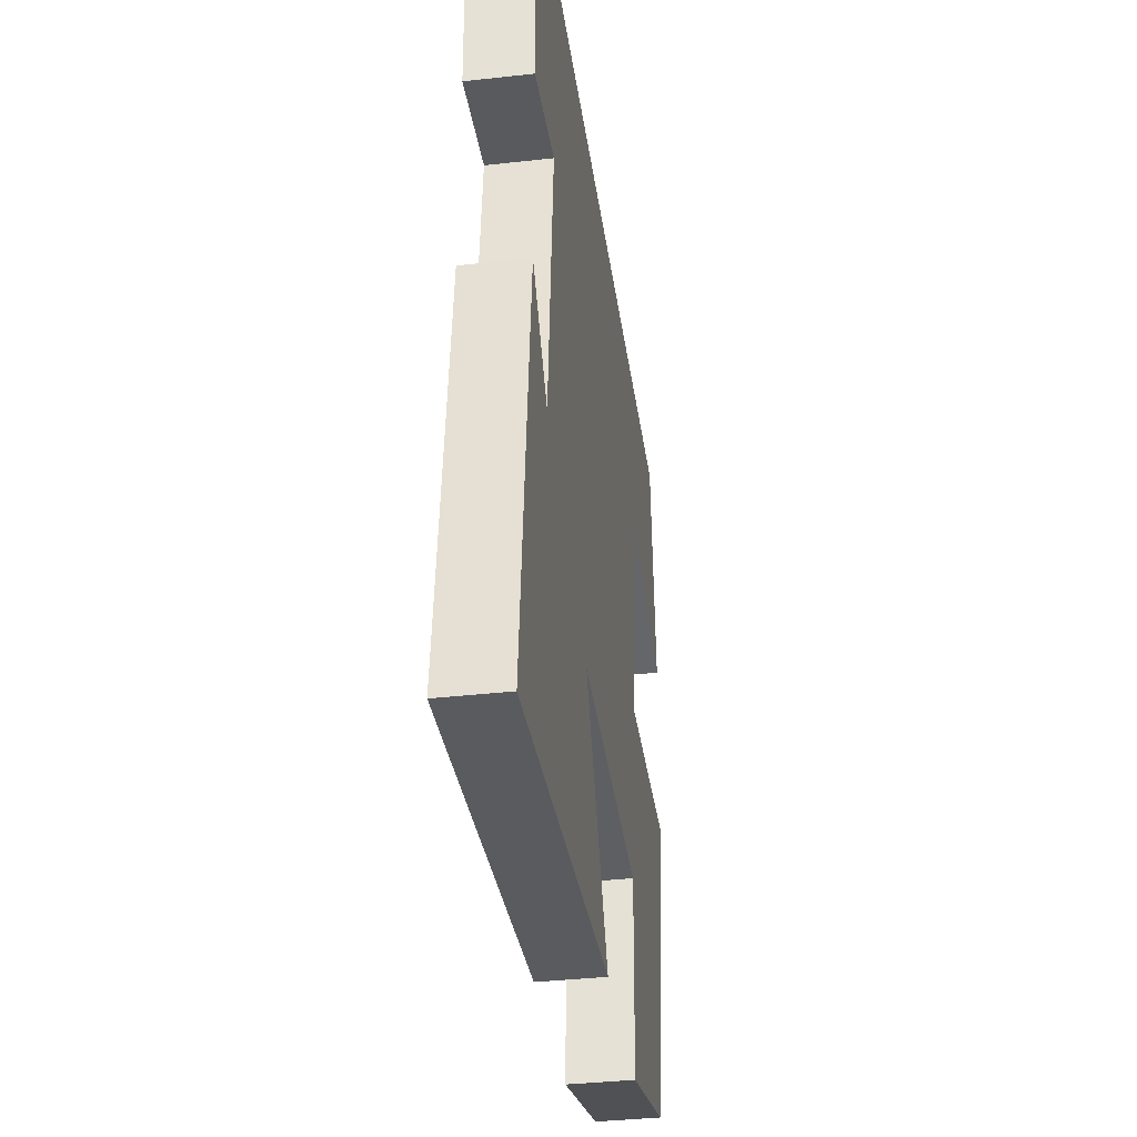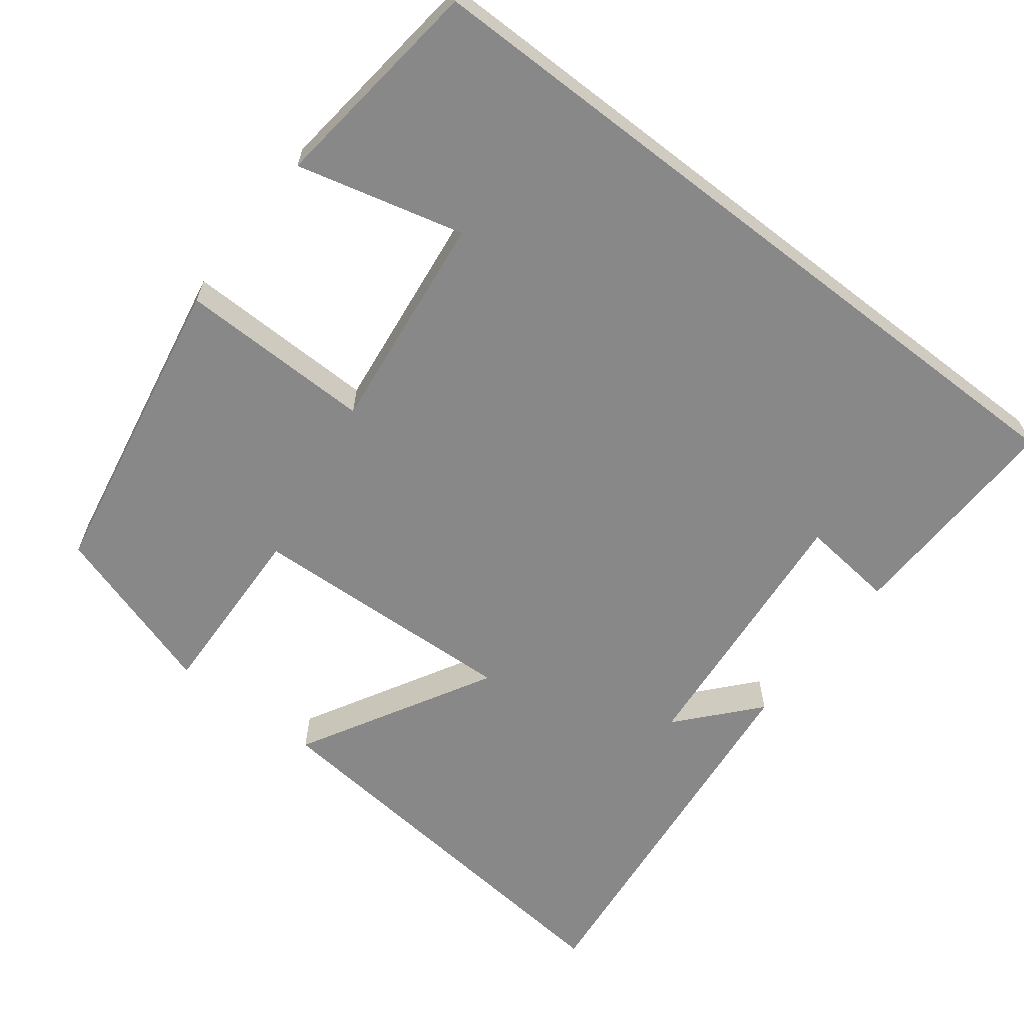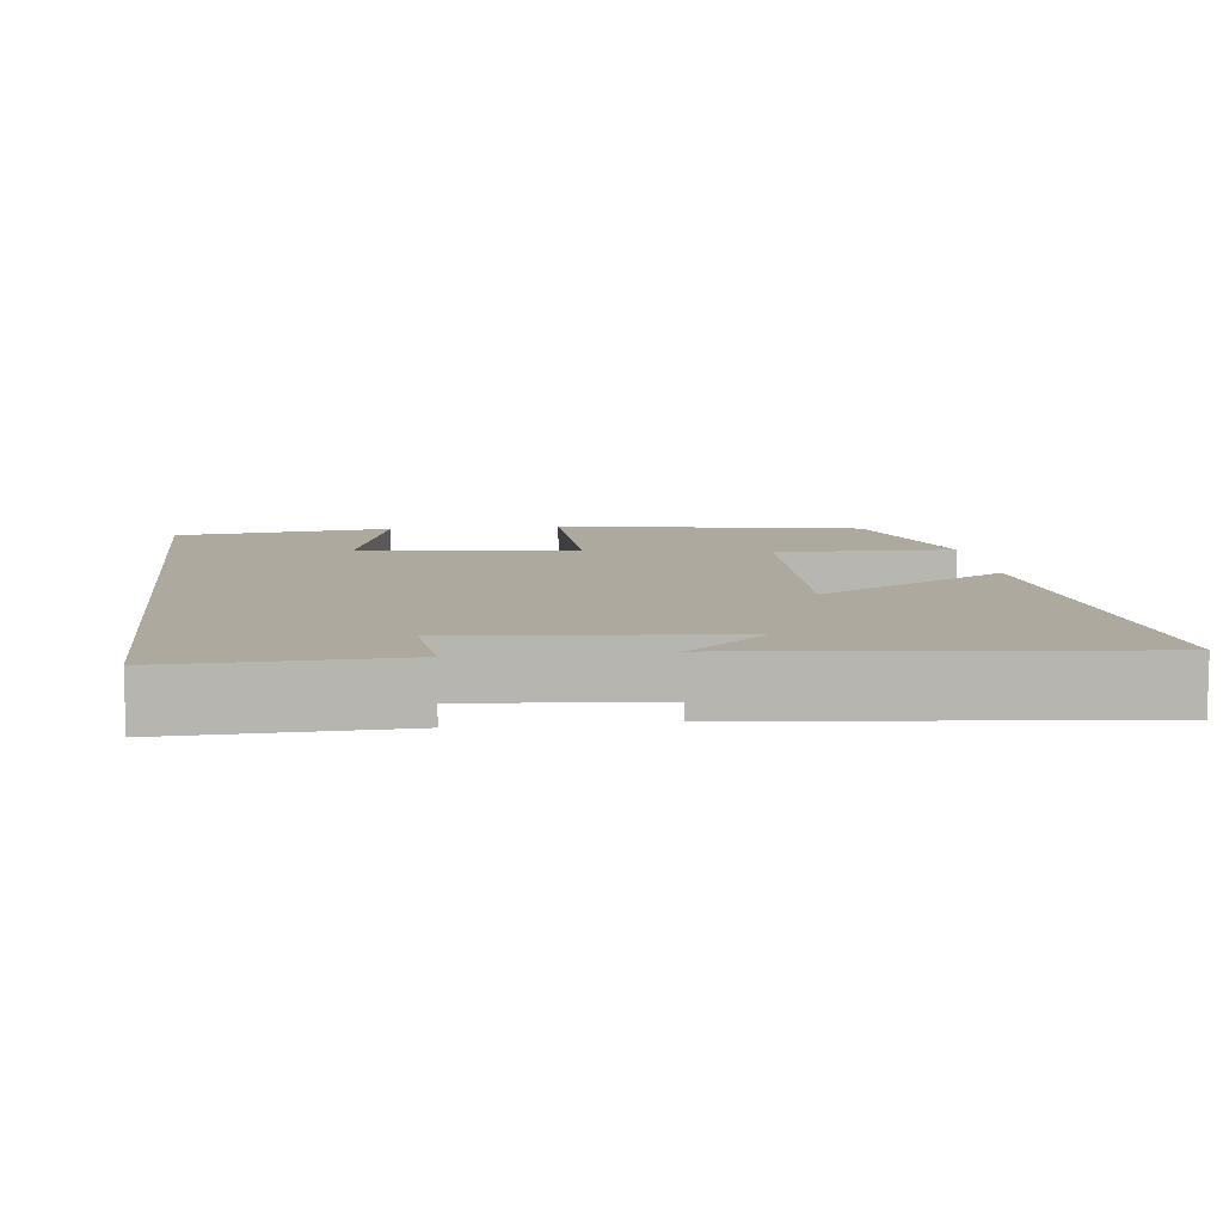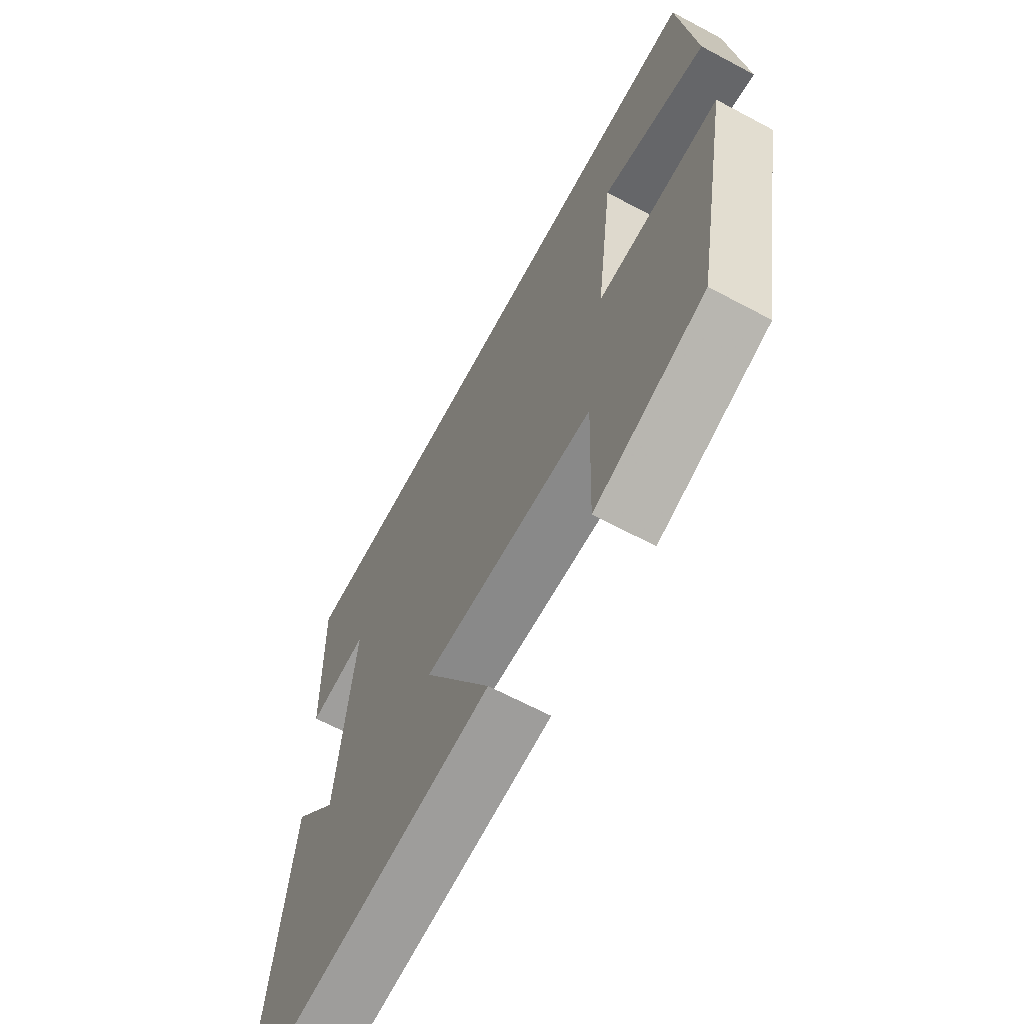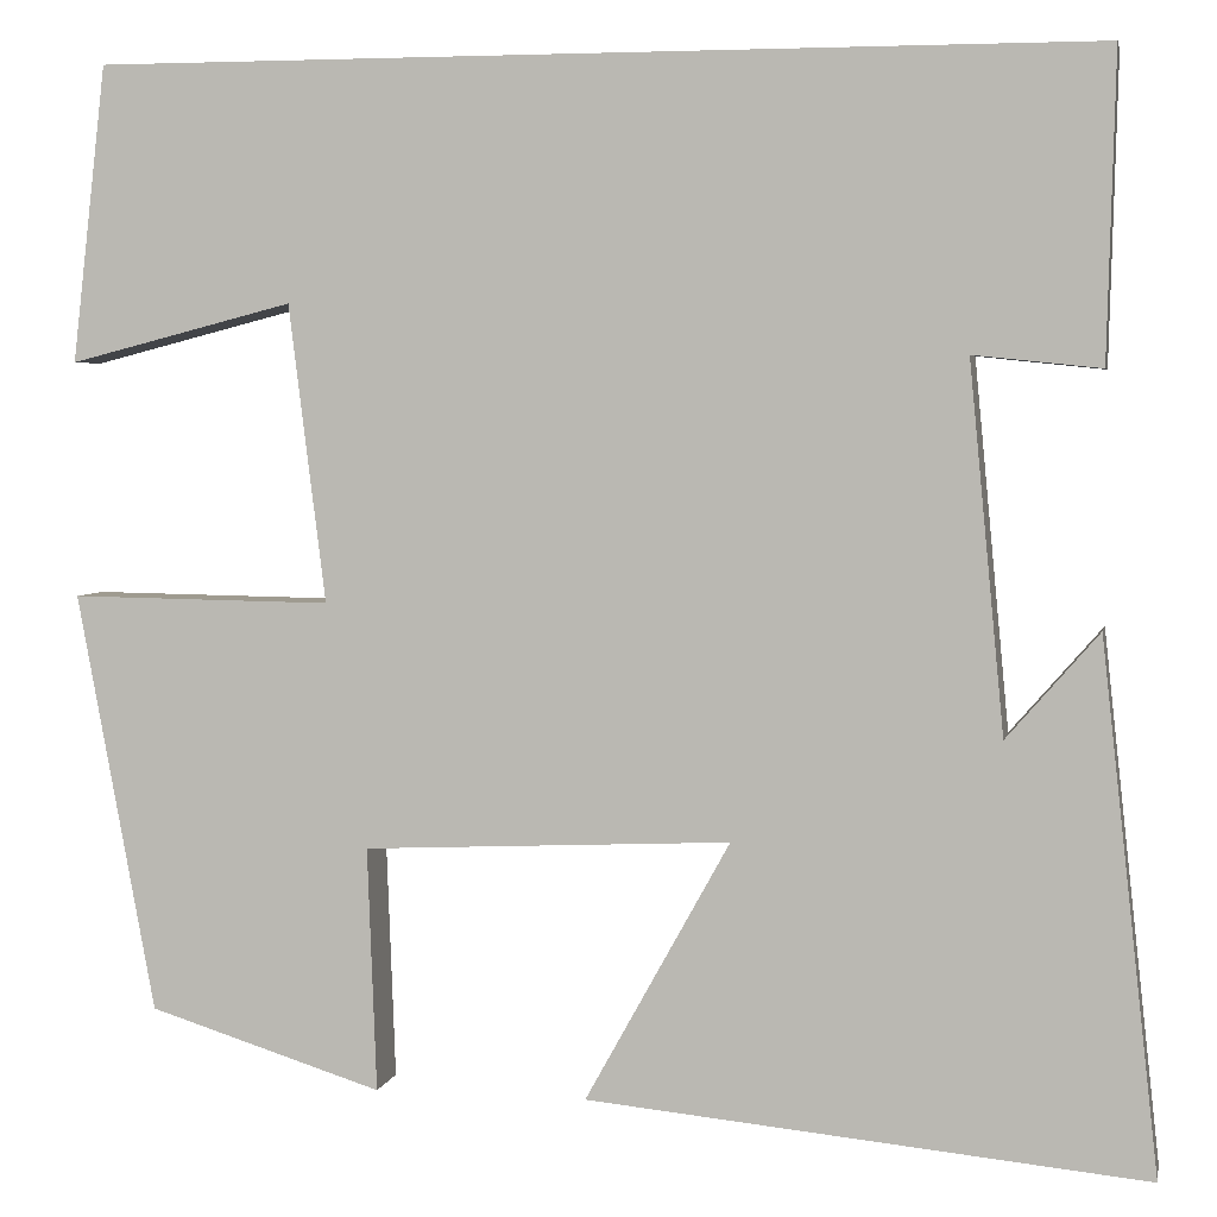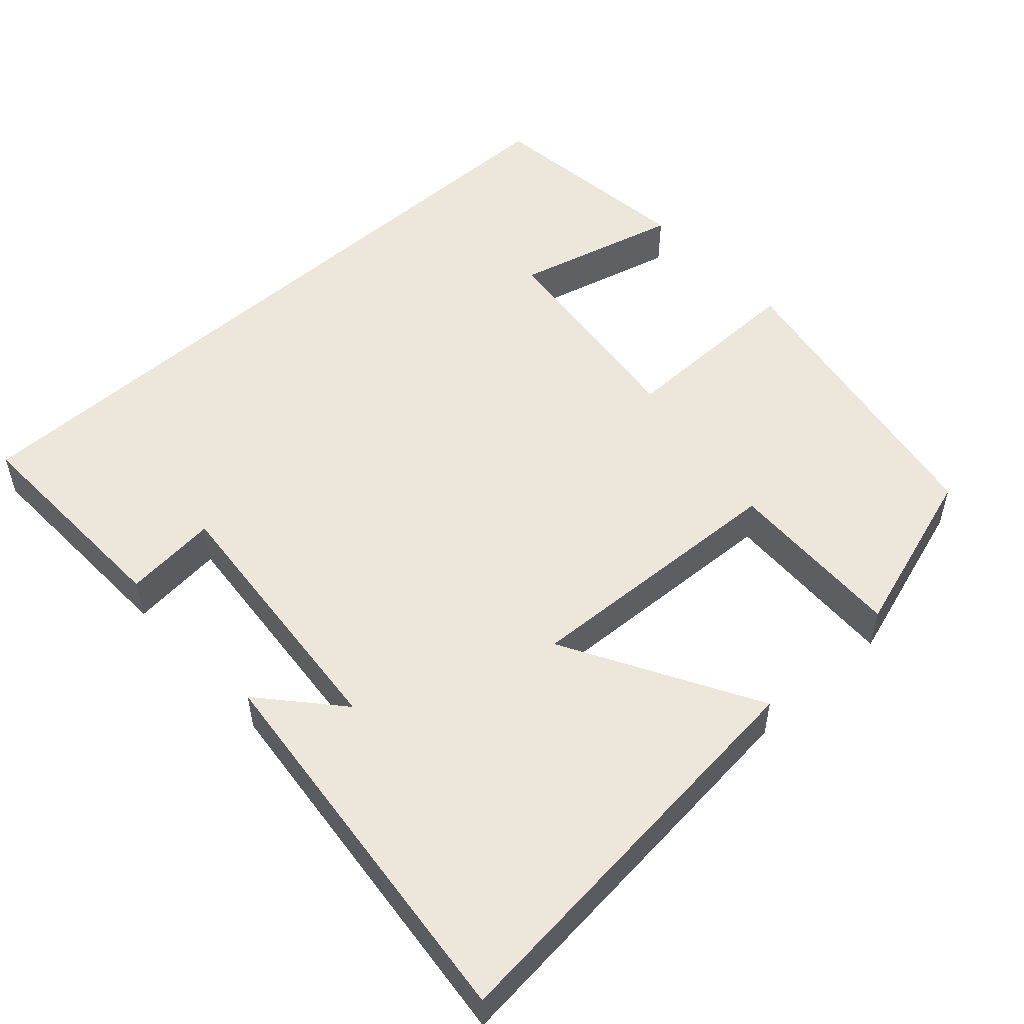
<metadata>
{"format":"obj","ext":"obj","renderer":"f3d","projection":"perspective","resolution":1024,"background":"white","views":[{"elev":-37.7,"azim":98.1,"up":"+Z"},{"elev":-62.9,"azim":-37.7,"up":"+Y"},{"elev":9.1,"azim":82.9,"up":"+Y"},{"elev":-65.4,"azim":-118.2,"up":"+Z"},{"elev":3.7,"azim":11.2,"up":"+Z"},{"elev":52.2,"azim":137.6,"up":"+Y"}]}
</metadata>
<code>
v 0.556 0.07 -0.554
v 0.012 0.07 -0.5
v 0.153 0.07 -0.246
v -0.205 0.07 -0.262
v -0.196 0.07 -0.5
v -0.424 0.07 -0.428
v -0.5 0.07 -0.019
v -0.245 0.07 -0.023
v -0.281 0.07 0.267
v -0.5 0.07 0.211
v -0.467 0.07 0.5
v 0.508 0.07 0.5
v 0.5 0.07 0.202
v 0.376 0.07 0.215
v 0.41 0.07 -0.143
v 0.5 0.07 -0.04
v 0.556 0 -0.554
v 0.012 0 -0.5
v 0.153 0 -0.246
v -0.205 0 -0.262
v -0.196 0 -0.5
v -0.424 0 -0.428
v -0.5 0 -0.019
v -0.245 0 -0.023
v -0.281 0 0.267
v -0.5 0 0.211
v -0.467 0 0.5
v 0.508 0 0.5
v 0.5 0 0.202
v 0.376 0 0.215
v 0.41 0 -0.143
v 0.5 0 -0.04
f 15 16 1
f 11 12 13 14
f 11 14 15
f 9 10 11
f 9 11 15 1
f 5 6 7 8
f 4 5 8
f 3 4 8 9
f 1 2 3
f 1 3 9
f 17 32 31
f 30 29 28 27
f 31 30 27
f 27 26 25
f 17 31 27 25
f 24 23 22 21
f 24 21 20
f 25 24 20 19
f 19 18 17
f 25 19 17
f 1 17 18 2
f 2 18 19 3
f 3 19 20 4
f 4 20 21 5
f 5 21 22 6
f 6 22 23 7
f 7 23 24 8
f 8 24 25 9
f 9 25 26 10
f 10 26 27 11
f 11 27 28 12
f 12 28 29 13
f 13 29 30 14
f 14 30 31 15
f 15 31 32 16
f 16 32 17 1

</code>
